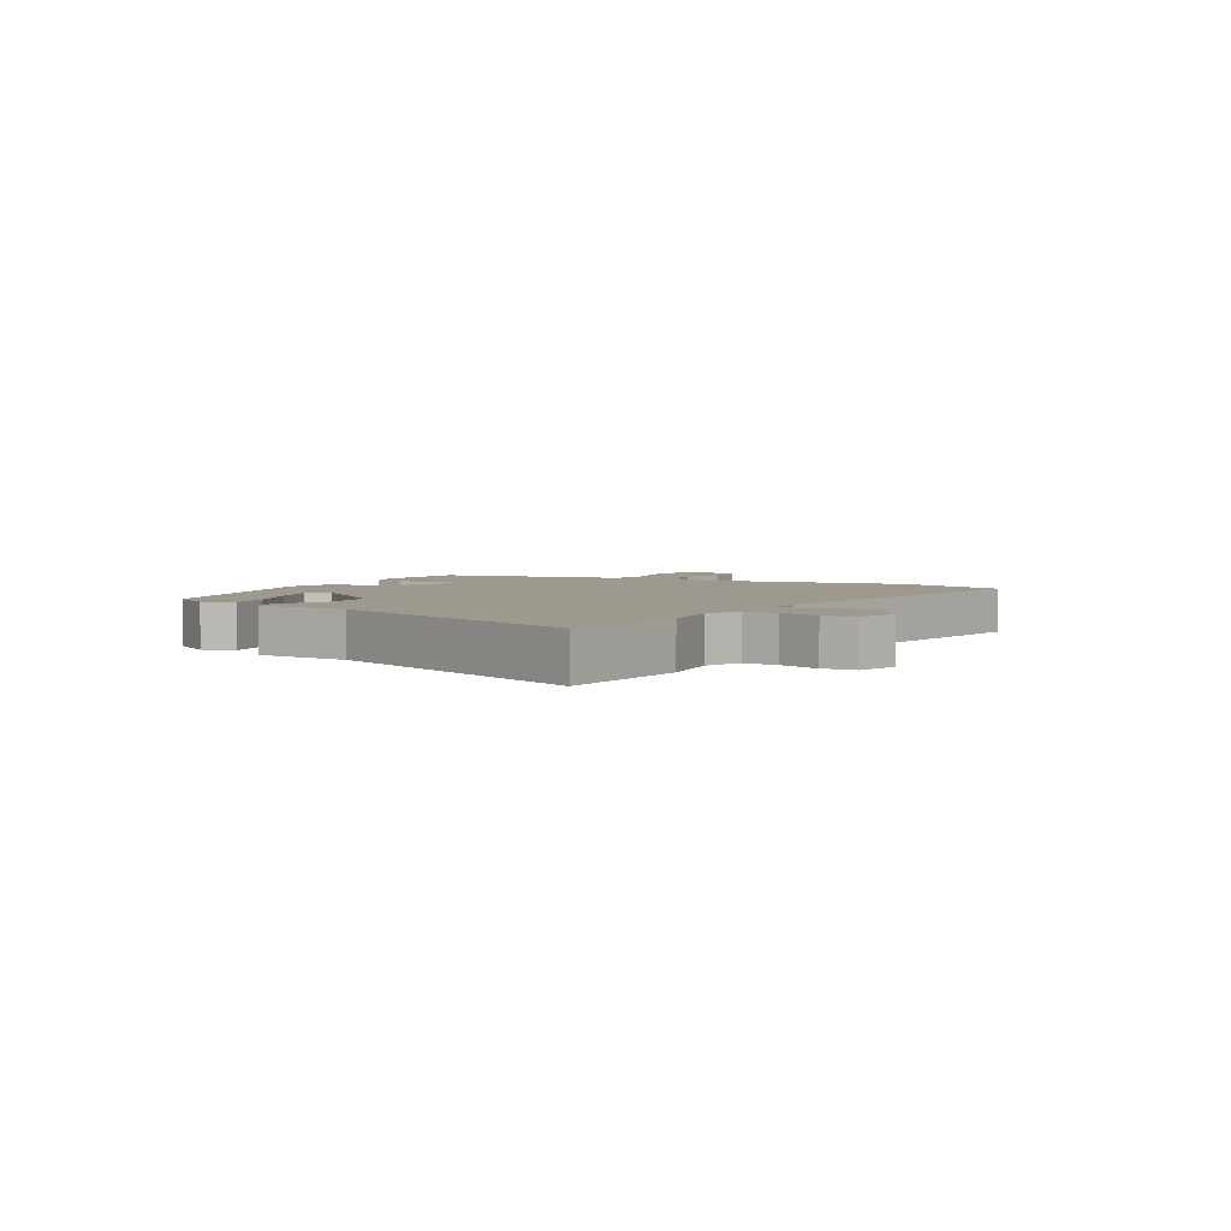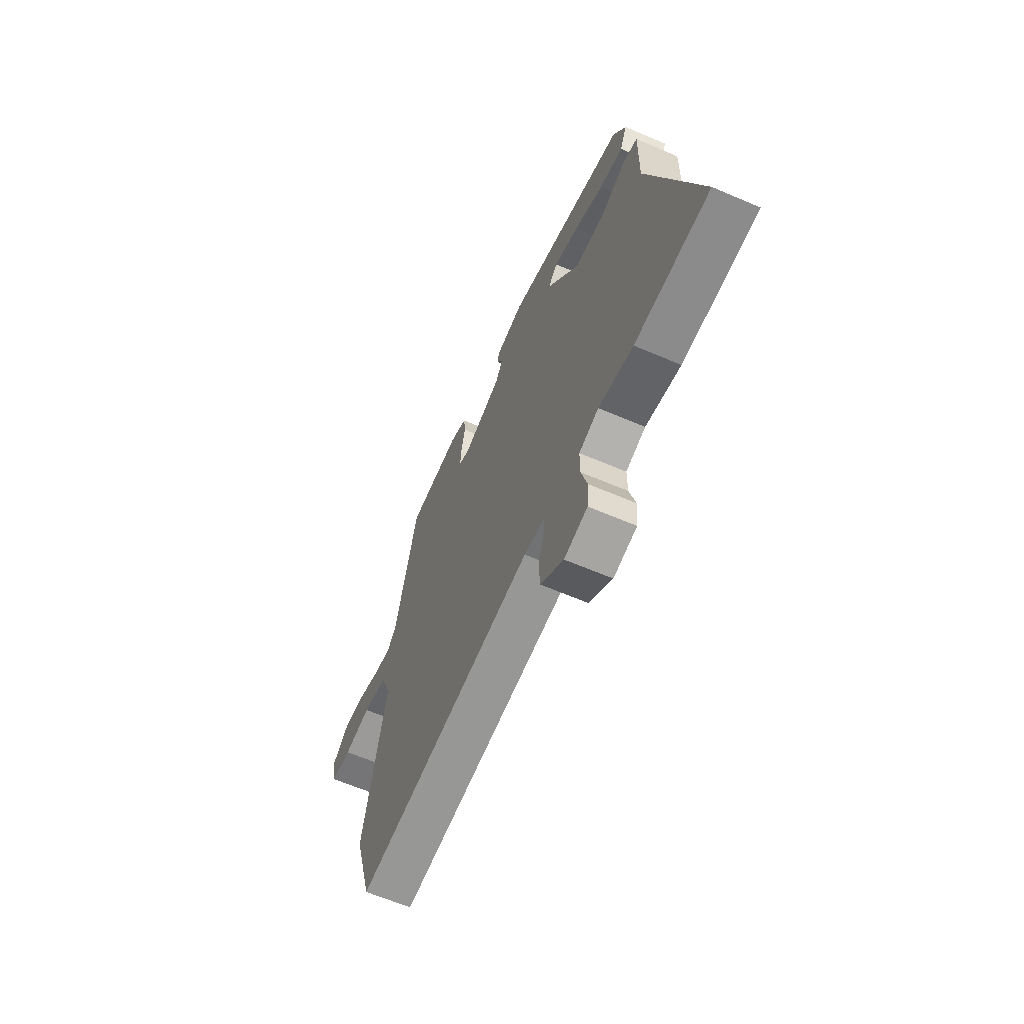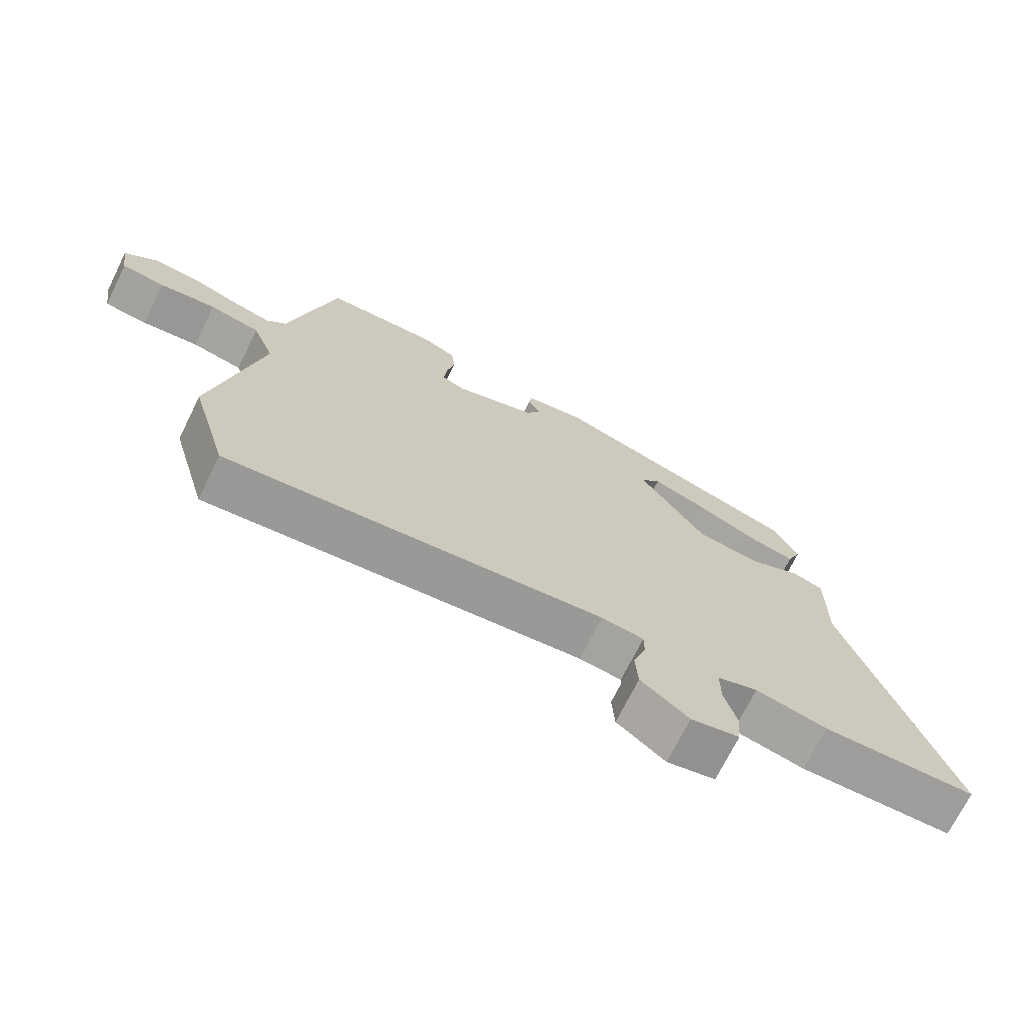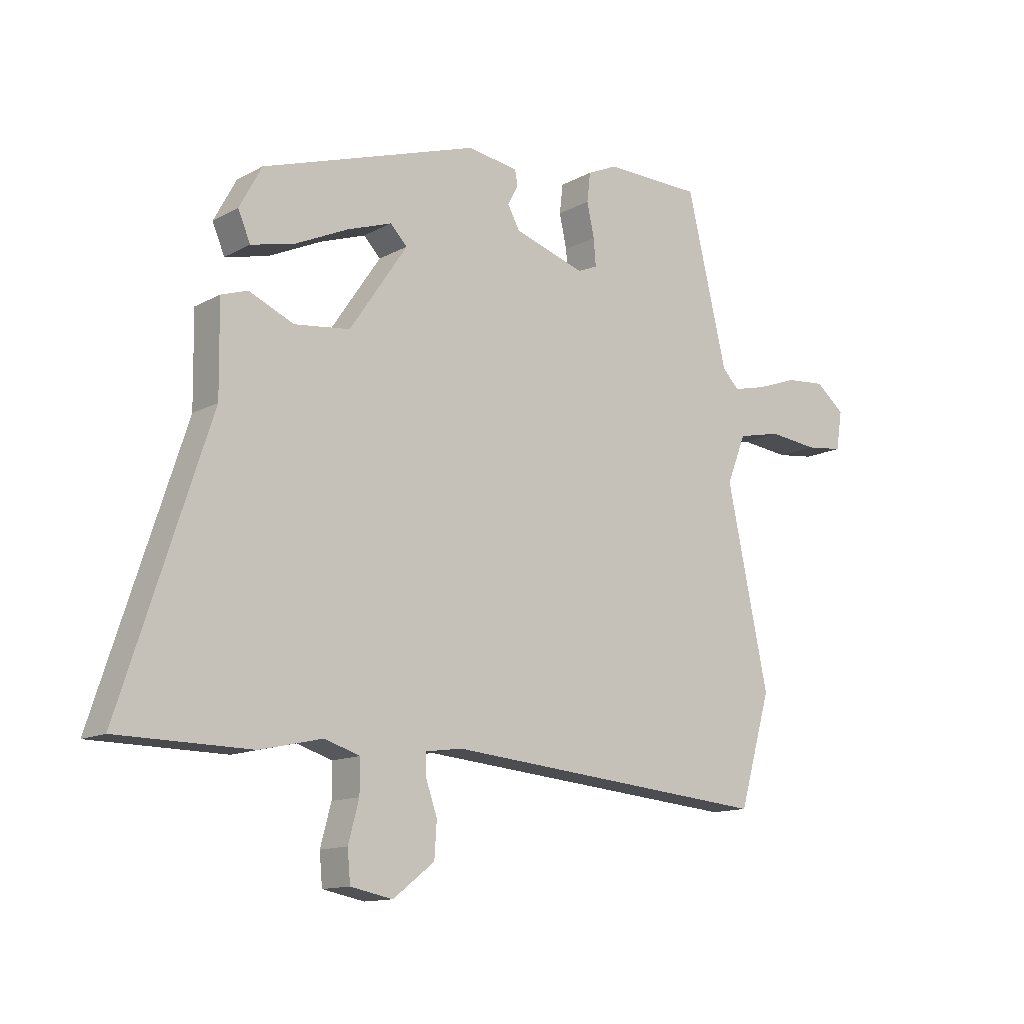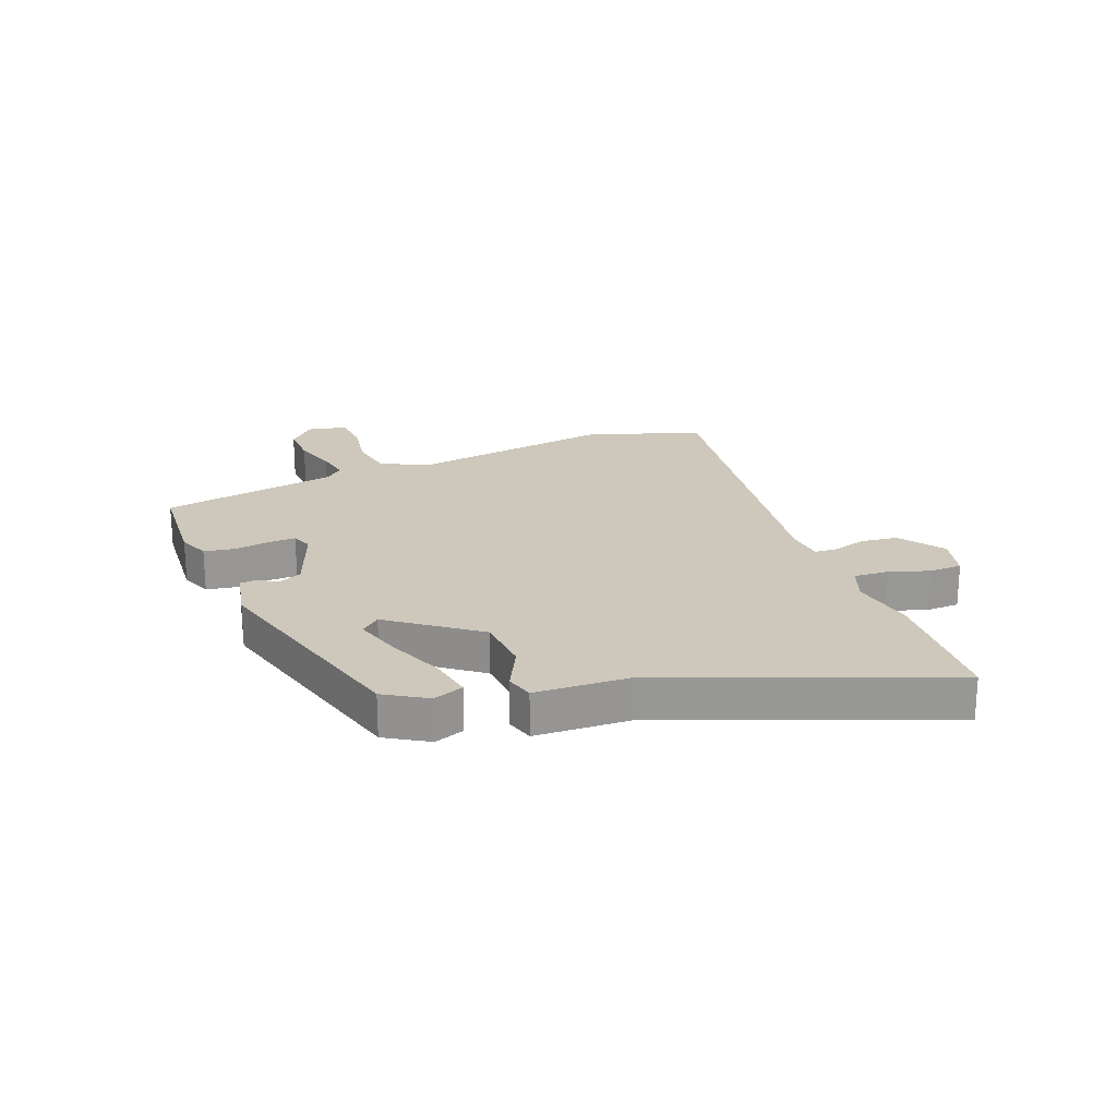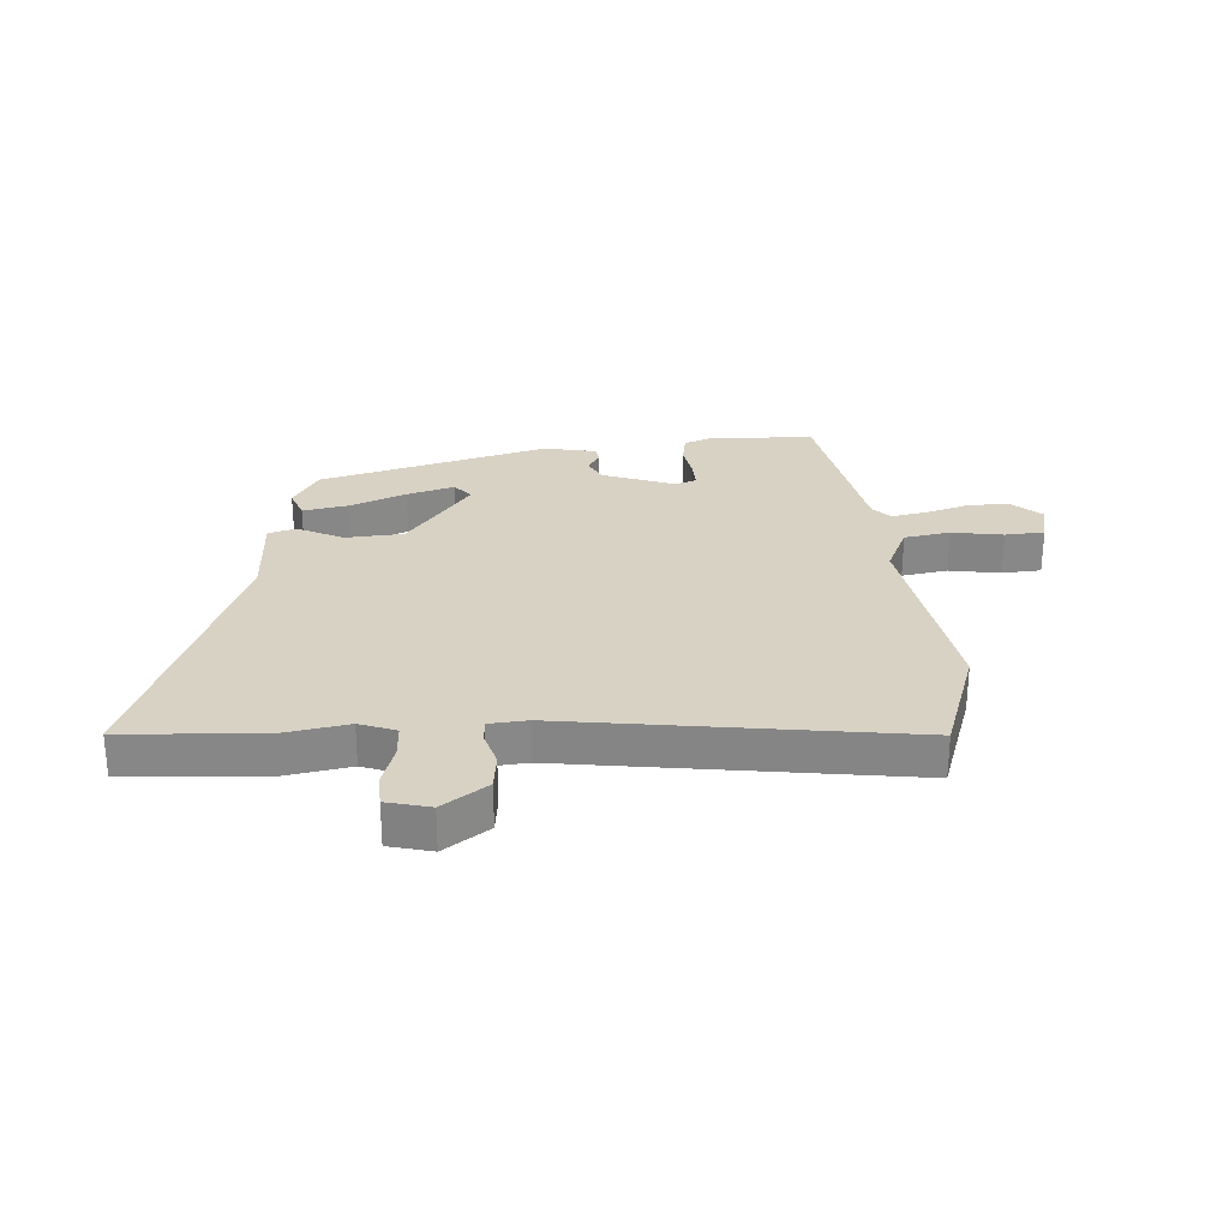
<metadata>
{"format":"obj","ext":"obj","renderer":"f3d","projection":"perspective","resolution":1024,"background":"white","views":[{"elev":3.5,"azim":123.6,"up":"+Y"},{"elev":-63.1,"azim":66.5,"up":"+Z"},{"elev":-70.7,"azim":-26.2,"up":"+Z"},{"elev":-12.9,"azim":141.0,"up":"+Z"},{"elev":21.9,"azim":71.7,"up":"+Y"},{"elev":27.7,"azim":178.9,"up":"+Y"}]}
</metadata>
<code>
v 0.688 0.07 -0.498
v 0.45 0.07 -0.501
v 0.339 0.07 -0.476
v 0.276 0.07 -0.496
v 0.276 0.07 -0.555
v 0.295 0.07 -0.626
v 0.29 0.07 -0.682
v 0.215 0.07 -0.697
v 0.141 0.07 -0.64
v 0.137 0.07 -0.577
v 0.157 0.07 -0.519
v 0.157 0.07 -0.48
v 0.092 0.07 -0.471
v -0.493 0.07 -0.524
v -0.55 0.07 -0.327
v -0.476 0.07 0.023
v -0.51 0.07 0.109
v -0.588 0.07 0.126
v -0.676 0.07 0.116
v -0.743 0.07 0.124
v -0.754 0.07 0.193
v -0.702 0.07 0.236
v -0.631 0.07 0.23
v -0.558 0.07 0.204
v -0.499 0.07 0.19
v -0.469 0.07 0.22
v -0.397 0.07 0.522
v -0.223 0.07 0.525
v -0.17 0.07 0.501
v -0.164 0.07 0.449
v -0.177 0.07 0.389
v -0.181 0.07 0.341
v -0.146 0.07 0.326
v -0.019 0.07 0.366
v 0.003 0.07 0.406
v -0.016 0.07 0.441
v -0.011 0.07 0.468
v 0.08 0.07 0.482
v 0.466 0.07 0.356
v 0.506 0.07 0.282
v 0.484 0.07 0.231
v 0.408 0.07 0.249
v 0.313 0.07 0.293
v 0.233 0.07 0.321
v 0.203 0.07 0.29
v 0.306 0.07 0.138
v 0.405 0.07 0.126
v 0.485 0.07 0.161
v 0.532 0.07 0.145
v 0.53 0.07 -0.015
v 0.688 0 -0.498
v 0.45 0 -0.501
v 0.339 0 -0.476
v 0.276 0 -0.496
v 0.276 0 -0.555
v 0.295 0 -0.626
v 0.29 0 -0.682
v 0.215 0 -0.697
v 0.141 0 -0.64
v 0.137 0 -0.577
v 0.157 0 -0.519
v 0.157 0 -0.48
v 0.092 0 -0.471
v -0.493 0 -0.524
v -0.55 0 -0.327
v -0.476 0 0.023
v -0.51 0 0.109
v -0.588 0 0.126
v -0.676 0 0.116
v -0.743 0 0.124
v -0.754 0 0.193
v -0.702 0 0.236
v -0.631 0 0.23
v -0.558 0 0.204
v -0.499 0 0.19
v -0.469 0 0.22
v -0.397 0 0.522
v -0.223 0 0.525
v -0.17 0 0.501
v -0.164 0 0.449
v -0.177 0 0.389
v -0.181 0 0.341
v -0.146 0 0.326
v -0.019 0 0.366
v 0.003 0 0.406
v -0.016 0 0.441
v -0.011 0 0.468
v 0.08 0 0.482
v 0.466 0 0.356
v 0.506 0 0.282
v 0.484 0 0.231
v 0.408 0 0.249
v 0.313 0 0.293
v 0.233 0 0.321
v 0.203 0 0.29
v 0.306 0 0.138
v 0.405 0 0.126
v 0.485 0 0.161
v 0.532 0 0.145
v 0.53 0 -0.015
f 47 48 49 50
f 1 2 3
f 50 1 3
f 47 50 3
f 46 47 3
f 45 46 3 4
f 41 42 43
f 40 41 43
f 39 40 43
f 38 39 43
f 37 38 43
f 37 43 44
f 36 37 44
f 35 36 44
f 34 35 44 45
f 29 30 31
f 28 29 31
f 27 28 31
f 26 27 31
f 25 26 31 32
f 22 23 24
f 21 22 24
f 20 21 24
f 19 20 24
f 18 19 24
f 17 18 24 25
f 25 32 33
f 17 25 33
f 16 17 33
f 33 34 45
f 16 33 45
f 15 16 45
f 14 15 45
f 13 14 45
f 9 10 11
f 8 9 11
f 7 8 11
f 6 7 11
f 5 6 11
f 12 13 45 4
f 4 5 11 12
f 100 99 98 97
f 53 52 51
f 53 51 100
f 53 100 97
f 53 97 96
f 54 53 96 95
f 93 92 91
f 93 91 90
f 93 90 89
f 93 89 88
f 93 88 87
f 94 93 87
f 94 87 86
f 94 86 85
f 95 94 85 84
f 81 80 79
f 81 79 78
f 81 78 77
f 81 77 76
f 82 81 76 75
f 74 73 72
f 74 72 71
f 74 71 70
f 74 70 69
f 74 69 68
f 75 74 68 67
f 83 82 75
f 83 75 67
f 83 67 66
f 95 84 83
f 95 83 66
f 95 66 65
f 95 65 64
f 95 64 63
f 61 60 59
f 61 59 58
f 61 58 57
f 61 57 56
f 61 56 55
f 54 95 63 62
f 62 61 55 54
f 1 51 52 2
f 2 52 53 3
f 3 53 54 4
f 4 54 55 5
f 5 55 56 6
f 6 56 57 7
f 7 57 58 8
f 8 58 59 9
f 9 59 60 10
f 10 60 61 11
f 11 61 62 12
f 12 62 63 13
f 13 63 64 14
f 14 64 65 15
f 15 65 66 16
f 16 66 67 17
f 17 67 68 18
f 18 68 69 19
f 19 69 70 20
f 20 70 71 21
f 21 71 72 22
f 22 72 73 23
f 23 73 74 24
f 24 74 75 25
f 25 75 76 26
f 26 76 77 27
f 27 77 78 28
f 28 78 79 29
f 29 79 80 30
f 30 80 81 31
f 31 81 82 32
f 32 82 83 33
f 33 83 84 34
f 34 84 85 35
f 35 85 86 36
f 36 86 87 37
f 37 87 88 38
f 38 88 89 39
f 39 89 90 40
f 40 90 91 41
f 41 91 92 42
f 42 92 93 43
f 43 93 94 44
f 44 94 95 45
f 45 95 96 46
f 46 96 97 47
f 47 97 98 48
f 48 98 99 49
f 49 99 100 50
f 50 100 51 1

</code>
